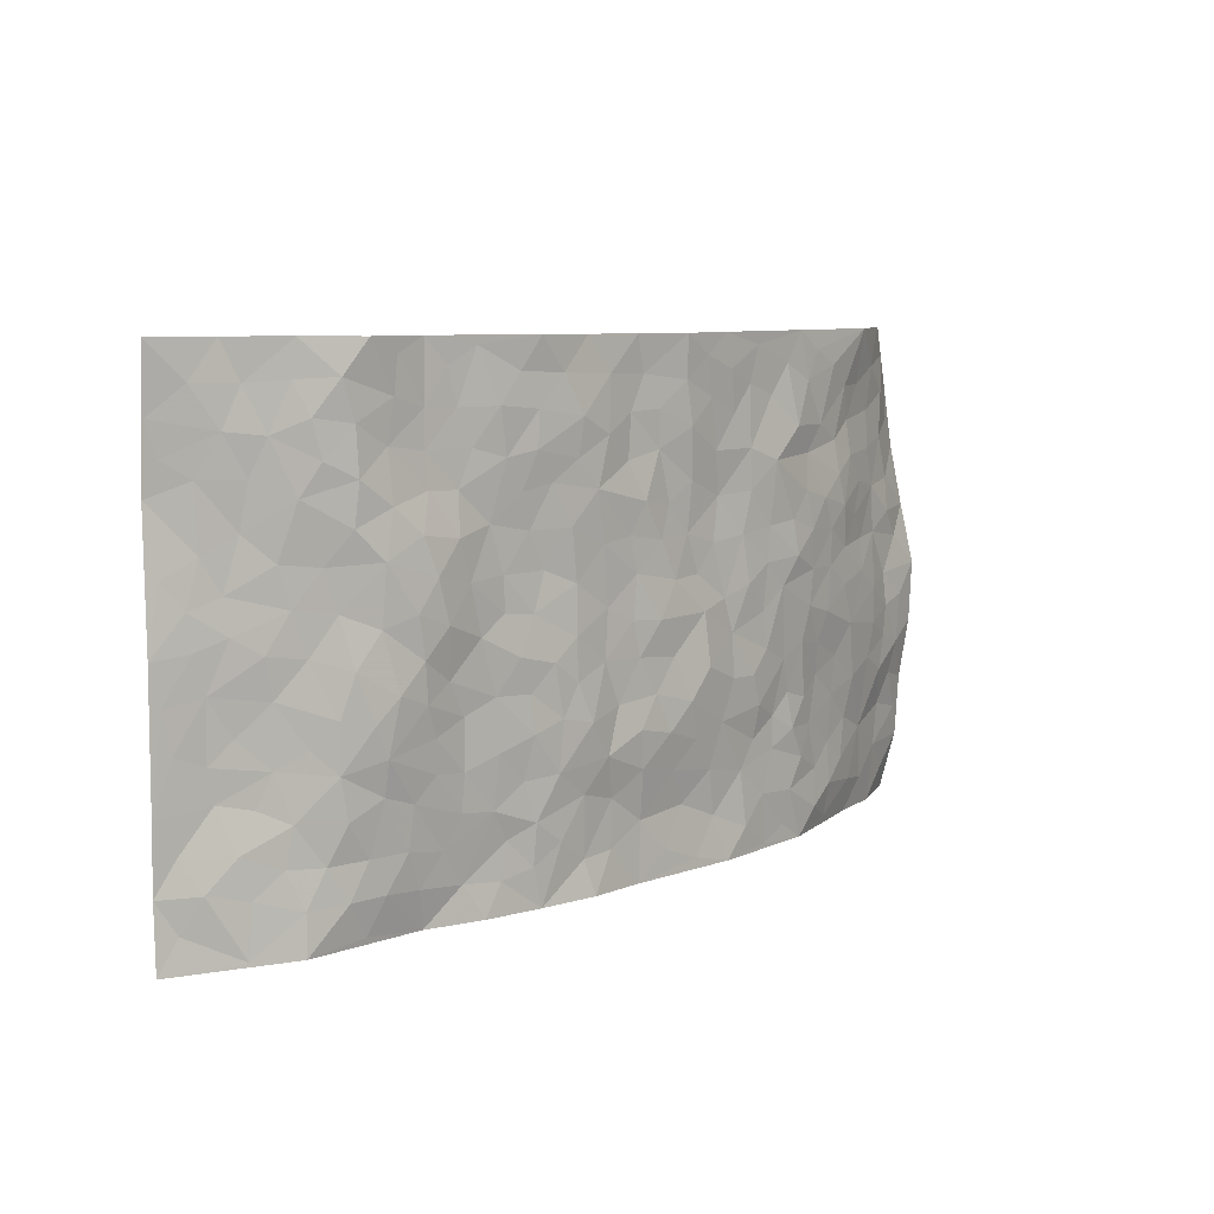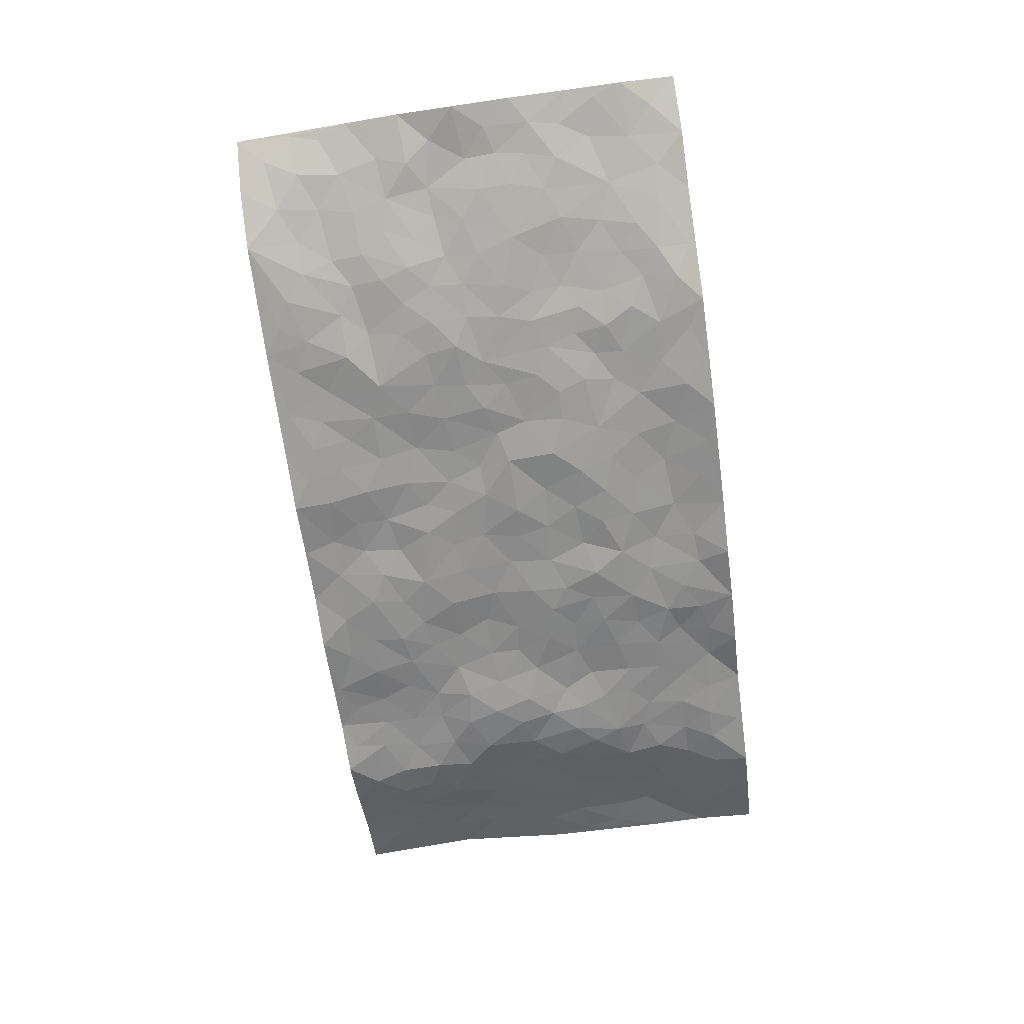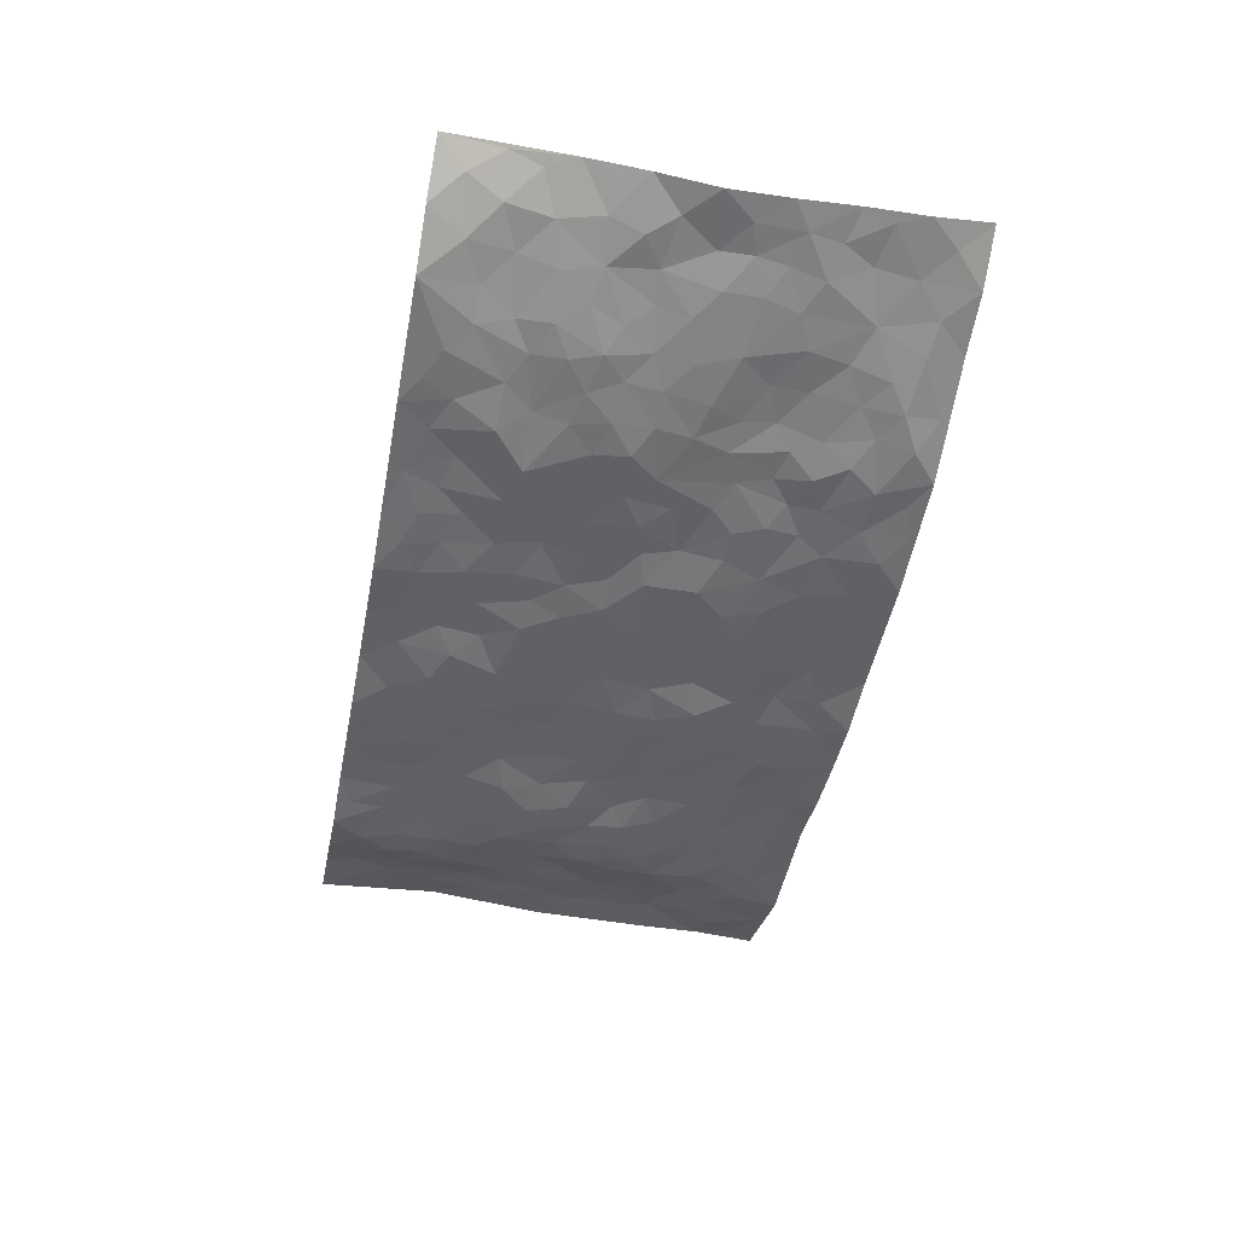
<metadata>
{"format":"obj","ext":"obj","renderer":"f3d","projection":"perspective","resolution":1024,"background":"white","views":[{"elev":7.6,"azim":133.0,"up":"+Y"},{"elev":-66.1,"azim":-82.1,"up":"+Z"},{"elev":-48.7,"azim":-100.8,"up":"+Z"}]}
</metadata>
<code>
v -0.9635 0.007729 0.1283
v -0.9499 0.9951 0.1419
v 0.9679 0.003776 0.09707
v 0.9621 1.001 0.1021
v -0.7978 0.3926 0.02884
v -0.9776 0.502 0.06307
v -0.857 0.3582 0.04723
v 0.001568 0.0009226 -0.04182
v -0.9733 0.2532 0.08972
v -0.9211 0.3389 0.06057
v -0.7295 0.00356 0.05006
v -0.972 0.1286 0.09735
v -0.7116 0.2921 0.01627
v -0.8497 0.003743 0.07976
v -0.8405 0.2887 0.04492
v -0.493 0.0004949 -0.02185
v -0.9522 0.1908 0.08806
v -0.2948 0.1654 -0.03486
v -0.7775 0.3218 0.02803
v -0.8575 0.1222 0.07065
v -0.9159 0.06653 0.09247
v -0.7917 0.06552 0.05607
v -0.6732 0.1267 0.01602
v -0.7228 0.07509 0.033
v -0.8688 0.2095 0.07064
v -0.9064 0.2721 0.06948
v -0.7671 0.1777 0.04269
v -0.6917 0.2095 0.02254
v -0.8616 0.4884 0.05327
v -0.9775 0.3768 0.06972
v -0.7359 0.997 0.0164
v -0.5375 0.2212 -0.008316
v 0.263 0.1577 -0.04109
v -0.9631 0.7473 0.1135
v -0.3691 0.3914 -0.03653
v -0.7791 0.7525 0.0401
v -0.7933 0.8307 0.05286
v -0.5843 0.4411 -0.01561
v -0.6026 0.605 -0.01111
v -0.4905 0.9969 -0.01625
v -0.946 0.6861 0.09361
v -0.6628 0.5618 0.003246
v -0.3926 0.7523 -0.03904
v -0.5111 0.2787 -0.01575
v -0.4621 0.2239 -0.02685
v -0.4978 0.1609 -0.02143
v -0.451 0.6351 -0.03364
v -0.3686 0.5581 -0.03809
v 0.1672 0.473 -0.04729
v -0.3352 0.2195 -0.03123
v -0.2108 0.6086 -0.0346
v -0.3772 0.6275 -0.0358
v -0.3041 0.05635 -0.04104
v -0.6295 0.71 -0.006537
v -0.3969 0.1928 -0.02766
v -0.8692 0.6182 0.05211
v -0.03776 0.3466 -0.04969
v 0.05851 0.338 -0.04534
v 0.3006 0.451 -0.04167
v -0.09495 0.5498 -0.04455
v -0.1652 0.5539 -0.03637
v 0.09344 0.6288 -0.04306
v -0.6338 0.3456 0.003989
v -0.7474 0.5735 0.02775
v -0.9348 0.8079 0.108
v -0.5612 0.1279 -0.006027
v -0.3697 0.01085 -0.03383
v -0.7964 0.4664 0.02826
v -0.6174 0.1714 0.007274
v -0.6135 0.01825 0.01142
v -0.2464 0.0005058 -0.04617
v -0.6175 0.08748 0.0008743
v -0.55 0.05186 -0.01568
v -0.4337 0.03603 -0.02612
v -0.4538 0.1026 -0.02791
v -0.8846 0.6853 0.06967
v -0.9496 0.8713 0.1235
v -0.7381 0.509 0.01602
v 5.638e-05 0.996 -0.03775
v -0.8 0.6751 0.04166
v -0.5623 0.3143 -0.003419
v -0.5153 0.4598 -0.02562
v 0.007248 0.5697 -0.04232
v -0.04913 0.4814 -0.05128
v 0.003833 0.4181 -0.04693
v -0.1241 0.127 -0.03355
v -0.572 0.6694 -0.01762
v -0.9112 0.5628 0.06425
v -0.7317 0.6908 0.02129
v -0.4505 0.2956 -0.02188
v -0.6311 0.2669 0.009292
v -0.5037 0.6874 -0.02585
v -0.1738 0.4837 -0.04752
v -0.2633 0.434 -0.03859
v -0.6499 0.6485 -0.005607
v -0.009746 0.1162 -0.03588
v -0.4177 0.5088 -0.03624
v -0.3454 0.2862 -0.03871
v -0.2414 0.5018 -0.03739
v -0.1815 0.3805 -0.05511
v -0.9713 0.6246 0.09054
v -0.7057 0.6223 0.01301
v -0.8104 0.5796 0.04478
v -0.3644 0.1087 -0.03232
v -0.5243 0.532 -0.02598
v -0.6852 0.4053 0.003243
v -0.1304 0.3226 -0.0554
v -0.1496 0.2478 -0.04844
v -0.5209 0.6106 -0.0277
v 0.1098 0.7275 -0.04486
v -0.002661 0.2134 -0.04877
v -0.07265 0.2715 -0.05421
v 0.005566 0.287 -0.05387
v -0.4312 0.3623 -0.0278
v -0.197 0.1824 -0.04026
v -0.6565 0.4872 -0.00257
v -0.558 0.3802 -0.011
v -0.4942 0.3903 -0.02338
v -0.309 0.5224 -0.04148
v -0.2603 0.3484 -0.04585
v -0.357 0.4654 -0.03605
v -0.2273 0.2693 -0.04474
v -0.09101 0.4098 -0.04582
v -0.5971 0.5305 -0.01265
v -0.0918 0.197 -0.04346
v -0.2143 0.09181 -0.03529
v -0.4004 0.2566 -0.02608
v -0.926 0.4388 0.05707
v -0.8659 0.4212 0.04871
v 0.09342 0.4214 -0.04491
v 0.211 0.2375 -0.04782
v 0.08368 0.5154 -0.0423
v 0.02021 0.4864 -0.04564
v 0.168 0.3923 -0.05069
v 0.7865 0.4985 0.04116
v 0.2224 0.4334 -0.0484
v 0.2691 0.3135 -0.04432
v 0.1619 0.5661 -0.04151
v 0.1227 0.9966 -0.03189
v -0.294 0.6177 -0.03752
v 0.4255 0.8798 -0.02039
v 0.491 0.9986 -0.01391
v -0.2147 0.7786 -0.0367
v -0.05807 0.8617 -0.03778
v -0.3238 0.3467 -0.04217
v -0.4623 0.5645 -0.03822
v -0.07343 0.05186 -0.04069
v -0.1584 0.02101 -0.0433
v 0.1252 0.002618 -0.05196
v 0.01392 0.8577 -0.03285
v -0.01594 0.698 -0.04335
v 0.4251 0.1975 -0.02402
v 0.3445 0.2903 -0.03493
v 0.5955 0.5272 -0.02276
v 0.5297 0.5474 -0.03819
v 0.4583 0.1366 -0.01453
v 0.5266 0.2288 -0.01825
v 0.418 0.3623 -0.02524
v 0.02365 0.6391 -0.04119
v -0.05866 0.6257 -0.04222
v -0.1465 0.7274 -0.03752
v -0.08587 0.691 -0.03604
v -0.05975 0.7889 -0.03532
v -0.1361 0.6309 -0.03617
v 0.02186 0.7724 -0.03437
v 0.2456 0.9974 -0.04198
v -0.01883 0.9243 -0.03333
v -0.2698 0.8439 -0.03352
v -0.1996 0.8777 -0.03966
v -0.3171 0.7788 -0.03628
v -0.2451 0.9961 -0.03634
v -0.2286 0.694 -0.03016
v -0.3192 0.6982 -0.03642
v -0.1399 0.827 -0.04481
v -0.1223 0.9957 -0.04914
v 0.2194 0.7449 -0.039
v 0.1756 0.6658 -0.04391
v 0.3293 0.5945 -0.03087
v 0.2633 0.5222 -0.03703
v 0.2677 0.665 -0.0309
v 0.4265 0.7437 -0.02376
v 0.3579 0.6825 -0.02751
v 0.2876 0.7324 -0.03353
v 0.06877 0.9267 -0.03516
v 0.07926 0.8212 -0.04215
v 0.146 0.8564 -0.04565
v 0.2515 0.8722 -0.03989
v 0.3234 0.7927 -0.03416
v 0.2337 0.5945 -0.03254
v -0.8731 0.8663 0.07593
v -0.6809 0.8157 0.01817
v -0.8611 0.7737 0.0701
v -0.8487 0.9973 0.07
v -0.9062 0.938 0.1009
v -0.8058 0.9203 0.05025
v -0.7303 0.8847 0.03166
v -0.6076 0.9281 -0.00626
v -0.6627 0.8848 0.008625
v -0.688 0.7453 0.01117
v -0.562 0.813 -0.01022
v -0.6226 0.78 0.002225
v -0.5132 0.8995 -0.01694
v -0.3929 0.8758 -0.02341
v -0.5471 0.9589 -0.01236
v -0.4679 0.8145 -0.0309
v -0.4441 0.9344 -0.02022
v -0.3462 0.9707 -0.02736
v -0.5132 0.7593 -0.01576
v -0.3214 0.899 -0.02922
v -0.2594 0.9282 -0.03693
v 0.1573 0.7835 -0.04276
v 0.2562 0.8032 -0.04211
v 0.1887 0.9319 -0.03913
v 0.3945 0.8116 -0.02493
v 0.339 0.8802 -0.03598
v 0.3824 0.9822 -0.02596
v 0.2896 0.9368 -0.03476
v 0.4427 0.9479 -0.0184
v 0.3842 0.4933 -0.03259
v 0.3285 0.5283 -0.03202
v 0.4879 0.6047 -0.04124
v 0.435 0.6648 -0.03613
v 0.4094 0.5879 -0.03438
v 0.3559 0.1909 -0.03008
v 0.4859 0.3354 -0.02915
v 0.4637 0.5225 -0.04099
v 0.35 0.3882 -0.03256
v -0.1241 0.9119 -0.04503
v -0.1839 0.9553 -0.04333
v 0.3224 0.1342 -0.02665
v 0.6148 0.01708 0.004062
v 0.2031 0.3329 -0.04889
v 0.2737 0.3847 -0.04016
v 0.5881 0.249 -0.01546
v 0.7306 0.9998 0.01761
v 0.9662 0.253 0.1009
v 0.4941 0.8119 -0.01722
v 0.7156 0.4887 0.01948
v 0.4911 0.7465 -0.02138
v 0.9652 0.5029 0.1015
v 0.6733 0.2955 -0.005071
v 0.5143 0.4684 -0.03582
v 0.773 0.3128 0.04052
v 0.5672 0.4163 -0.03361
v 0.4914 0.004517 0.003701
v 0.09113 0.2508 -0.05164
v 0.5077 0.07869 -0.008332
v 0.1359 0.3181 -0.05655
v 0.42 0.2676 -0.02682
v 0.8627 0.2671 0.07768
v 0.6461 0.4631 -0.01493
v 0.5811 0.0837 -0.008836
v 0.4537 0.4266 -0.02793
v 0.6133 0.3726 -0.02468
v 0.2892 0.2331 -0.03635
v 0.4824 0.2725 -0.02519
v 0.2674 0.07889 -0.03736
v 0.3709 0.003389 -0.02433
v 0.2481 0.002177 -0.03816
v 0.2037 0.1146 -0.04329
v 0.06922 0.1692 -0.0379
v 0.1467 0.1892 -0.04382
v 0.6157 0.1493 -0.005995
v 0.7711 0.4247 0.04071
v 0.7476 0.2233 0.02453
v 0.6544 0.08277 -0.002869
v 0.673 0.386 -0.00595
v 0.7175 0.3409 0.01608
v 0.8746 0.3283 0.07992
v 0.7418 0.569 0.02722
v 0.6943 0.1477 0.00776
v 0.7631 0.1523 0.02811
v 0.8309 0.3696 0.0646
v 0.9302 0.3521 0.09241
v 0.8752 0.4408 0.07735
v 0.5877 0.3137 -0.02539
v 0.8179 0.1086 0.04495
v 0.3349 0.06432 -0.02556
v 0.413 0.0705 -0.01142
v 0.07276 0.07707 -0.03956
v 0.1449 0.07206 -0.0409
v 0.9579 0.752 0.1175
v 0.7346 0.08184 0.0123
v 0.6597 0.2172 -0.007664
v 0.9481 0.4274 0.09688
v 0.8956 0.5114 0.08155
v 0.8022 0.2523 0.05152
v 0.5362 0.1497 -0.01412
v 0.7381 0.004256 0.008215
v 0.5078 0.3946 -0.03417
v 0.9297 0.06609 0.08774
v 0.9662 0.1282 0.1031
v 0.836 0.1831 0.05295
v 0.8927 0.1272 0.06939
v 0.8274 0.01166 0.04334
v 0.9257 0.1905 0.09282
v 0.6665 0.5569 0.00139
v 0.6913 0.6341 0.008515
v 0.59 0.637 -0.02796
v 0.8155 0.6932 0.06083
v 0.6359 0.7723 -0.01813
v 0.9412 0.6274 0.1022
v 0.763 0.6432 0.03457
v 0.8444 0.5969 0.06923
v 0.7336 0.745 0.01519
v 0.8375 0.5324 0.06227
v 0.9037 0.5764 0.08593
v 0.8788 0.6614 0.08206
v 0.6443 0.6933 -0.01483
v 0.5696 0.7247 -0.02435
v 0.5138 0.6756 -0.03554
v 0.8426 0.854 0.06577
v 0.7141 0.8724 0.003801
v 0.8036 0.7784 0.05186
v 0.8832 0.7798 0.08464
v 0.7758 0.8456 0.03513
v 0.9573 0.8765 0.1088
v 0.6971 0.8034 -0.001607
v 0.9364 0.8135 0.1044
v 0.7388 0.9329 0.02039
v 0.8431 1 0.06849
v 0.6142 0.9987 -0.02364
v 0.8107 0.9275 0.05557
v 0.8934 0.9301 0.08268
v 0.6649 0.9355 -0.01309
v 0.5596 0.9018 -0.0173
v 0.494 0.8814 -0.01607
v 0.5527 0.97 -0.01831
v 0.5732 0.8223 -0.01473
v 0.64 0.8616 -0.01527
f 29 6 128
f 12 21 20
f 26 10 9
f 55 45 46
f 27 19 15
f 26 9 17
f 101 6 88
f 12 1 21
f 7 15 19
f 125 86 96
f 84 123 85
f 129 29 128
f 25 27 15
f 12 20 17
f 73 75 66
f 22 14 11
f 26 17 25
f 9 12 17
f 25 15 26
f 5 129 7
f 52 146 48
f 55 18 50
f 7 19 5
f 20 27 25
f 124 82 105
f 41 76 34
f 20 14 22
f 14 20 21
f 14 21 1
f 24 22 11
f 24 27 22
f 72 66 69
f 69 32 91
f 70 24 11
f 24 23 27
f 17 20 25
f 27 20 22
f 10 15 7
f 10 26 15
f 23 28 27
f 27 13 19
f 28 23 69
f 13 27 28
f 119 121 94
f 10 7 129
f 6 30 128
f 9 10 30
f 36 192 80
f 80 102 89
f 118 81 44
f 64 103 78
f 115 126 86
f 45 32 46
f 91 63 13
f 129 68 29
f 95 87 54
f 95 54 199
f 202 40 204
f 82 97 105
f 29 88 6
f 18 55 104
f 148 126 71
f 38 82 124
f 50 18 122
f 117 82 38
f 5 19 106
f 82 117 118
f 80 64 102
f 127 45 55
f 194 77 190
f 98 35 114
f 39 124 105
f 127 50 98
f 106 19 13
f 66 75 46
f 39 95 42
f 63 117 38
f 95 89 102
f 101 56 76
f 51 140 99
f 18 53 126
f 62 83 132
f 45 127 90
f 112 113 57
f 103 29 68
f 130 85 58
f 109 39 105
f 35 94 121
f 113 246 58
f 151 165 163
f 120 100 94
f 114 127 98
f 192 190 65
f 95 39 87
f 36 191 37
f 67 104 74
f 56 101 88
f 13 63 106
f 192 34 76
f 268 241 243
f 108 115 125
f 93 84 60
f 133 84 85
f 156 288 157
f 101 76 41
f 80 103 64
f 105 97 146
f 99 61 51
f 92 109 47
f 125 96 111
f 158 227 153
f 75 104 55
f 69 66 32
f 81 91 32
f 106 78 68
f 42 64 78
f 77 34 65
f 24 70 72
f 75 73 16
f 16 71 67
f 2 34 77
f 13 28 91
f 103 56 88
f 56 80 76
f 72 69 23
f 11 16 70
f 16 73 70
f 16 67 74
f 115 18 126
f 24 72 23
f 73 72 70
f 16 74 75
f 72 73 66
f 32 45 44
f 84 83 60
f 66 46 32
f 78 106 116
f 117 63 81
f 67 53 104
f 103 68 78
f 69 91 28
f 36 80 89
f 106 38 116
f 106 68 5
f 81 118 117
f 62 132 138
f 32 44 81
f 53 67 71
f 57 58 85
f 123 100 107
f 93 60 61
f 33 230 224
f 8 96 147
f 132 133 130
f 140 48 119
f 93 100 123
f 122 98 50
f 164 60 160
f 53 71 126
f 125 112 108
f 193 194 195
f 75 55 46
f 63 91 81
f 56 103 80
f 196 198 31
f 18 104 53
f 121 48 97
f 38 106 63
f 118 97 82
f 97 35 121
f 51 172 140
f 130 134 49
f 87 39 109
f 288 252 263
f 97 114 35
f 47 43 92
f 57 113 58
f 248 130 58
f 34 101 41
f 114 90 127
f 116 124 42
f 145 94 35
f 118 114 97
f 167 79 175
f 98 145 35
f 85 123 57
f 43 47 52
f 199 36 89
f 42 78 116
f 159 83 62
f 88 29 103
f 74 104 75
f 118 44 90
f 173 140 172
f 42 95 102
f 190 192 37
f 65 190 77
f 89 95 199
f 125 111 112
f 92 87 109
f 18 115 122
f 177 180 176
f 112 57 107
f 109 105 146
f 93 94 100
f 285 286 275
f 96 86 147
f 137 232 131
f 57 123 107
f 87 92 208
f 49 134 136
f 132 130 49
f 161 164 162
f 50 127 55
f 122 108 107
f 122 107 100
f 48 140 52
f 118 90 114
f 99 119 94
f 123 84 93
f 36 37 192
f 48 121 119
f 120 122 100
f 39 42 124
f 38 124 116
f 248 58 246
f 44 45 90
f 98 122 120
f 146 52 47
f 94 93 99
f 168 209 170
f 212 183 188
f 202 197 200
f 42 102 64
f 107 108 112
f 99 93 61
f 8 280 96
f 112 111 113
f 125 115 86
f 115 108 122
f 128 30 10
f 5 68 129
f 10 129 128
f 132 49 138
f 83 84 133
f 130 133 85
f 83 133 132
f 248 134 130
f 156 152 224
f 151 110 165
f 212 186 211
f 153 224 249
f 254 251 244
f 246 261 262
f 225 158 249
f 49 136 179
f 185 184 150
f 214 188 181
f 181 188 182
f 161 163 174
f 143 170 172
f 110 211 185
f 184 79 167
f 174 228 169
f 62 110 159
f 163 150 144
f 210 169 229
f 170 143 168
f 176 211 110
f 98 120 145
f 94 145 120
f 48 146 97
f 109 146 47
f 148 86 126
f 147 86 148
f 71 8 148
f 8 147 148
f 244 276 254
f 232 136 134
f 174 143 161
f 60 83 160
f 163 162 151
f 159 160 83
f 261 281 262
f 259 281 149
f 219 220 59
f 246 113 111
f 33 255 131
f 157 256 152
f 137 255 153
f 230 278 279
f 262 260 33
f 154 155 242
f 131 255 137
f 248 131 232
f 281 280 149
f 259 258 278
f 220 179 59
f 159 151 160
f 162 160 151
f 164 61 60
f 228 174 144
f 144 174 163
f 159 110 151
f 161 172 164
f 186 184 185
f 161 162 163
f 61 164 51
f 160 162 164
f 187 217 213
f 150 163 165
f 205 202 200
f 79 184 139
f 170 43 173
f 174 169 143
f 161 143 172
f 167 144 150
f 176 180 183
f 172 170 173
f 223 226 221
f 185 150 165
f 99 140 119
f 207 206 203
f 172 51 164
f 43 52 173
f 173 52 140
f 167 175 228
f 228 229 169
f 210 168 169
f 177 110 62
f 189 138 179
f 62 138 177
f 136 232 233
f 181 182 222
f 150 184 167
f 178 180 189
f 49 179 138
f 177 138 189
f 180 178 182
f 178 179 220
f 307 308 304
f 222 223 221
f 215 187 188
f 176 183 212
f 187 213 186
f 214 215 188
f 185 211 186
f 237 181 239
f 182 188 183
f 110 185 165
f 216 215 141
f 211 176 212
f 182 183 180
f 176 110 177
f 213 184 186
f 178 189 179
f 177 189 180
f 195 190 37
f 197 198 200
f 195 194 190
f 34 192 65
f 80 192 76
f 37 196 195
f 194 2 77
f 193 2 194
f 196 37 191
f 31 193 195
f 198 196 191
f 31 195 196
f 199 201 191
f 197 204 31
f 198 191 201
f 31 198 197
f 201 199 54
f 36 199 191
f 54 208 201
f 208 43 205
f 208 54 87
f 198 201 200
f 206 205 203
f 43 170 203
f 210 207 209
f 40 202 206
f 31 204 40
f 197 202 204
f 208 205 200
f 43 203 205
f 205 206 202
f 203 209 207
f 171 40 207
f 40 206 207
f 208 200 201
f 43 208 92
f 170 209 203
f 168 143 169
f 207 210 171
f 168 210 209
f 188 187 212
f 212 187 186
f 166 139 213
f 184 213 139
f 237 214 181
f 215 214 141
f 216 141 218
f 213 217 166
f 142 166 216
f 217 216 166
f 187 215 217
f 216 217 215
f 237 141 214
f 142 216 218
f 223 222 182
f 179 136 59
f 223 220 219
f 267 238 251
f 237 327 141
f 223 182 178
f 158 290 253
f 220 223 178
f 59 233 227
f 233 59 136
f 248 246 131
f 153 249 158
f 251 254 267
f 223 219 226
f 111 261 246
f 297 251 238
f 276 256 157
f 167 228 144
f 229 228 175
f 175 171 229
f 229 171 210
f 260 257 33
f 265 271 272
f 266 289 283
f 269 243 250
f 249 224 152
f 266 283 271
f 227 233 137
f 253 227 158
f 325 313 320
f 135 264 275
f 310 329 239
f 270 298 297
f 249 256 225
f 275 273 269
f 311 222 221
f 155 154 299
f 234 276 157
f 310 311 299
f 222 239 181
f 221 226 155
f 266 263 252
f 242 290 244
f 264 273 275
f 273 264 243
f 242 244 154
f 276 290 225
f 288 234 157
f 240 282 302
f 275 286 306
f 225 290 158
f 234 263 284
f 241 254 276
f 233 232 137
f 137 153 227
f 264 135 238
f 244 251 154
f 260 259 257
f 227 253 219
f 33 224 255
f 154 297 299
f 240 302 307
f 297 154 251
f 264 268 243
f 253 226 219
f 271 284 263
f 277 294 293
f 290 242 253
f 241 234 284
f 59 227 219
f 242 155 226
f 252 245 231
f 157 152 156
f 257 230 33
f 152 256 249
f 278 230 257
f 262 33 131
f 224 153 255
f 259 278 257
f 134 248 232
f 230 279 224
f 96 261 111
f 261 96 280
f 280 281 261
f 246 262 131
f 252 247 245
f 268 267 241
f 283 277 272
f 288 247 252
f 275 274 285
f 295 291 294
f 267 268 264
f 263 234 288
f 309 310 299
f 290 276 244
f 283 272 271
f 267 254 241
f 265 243 241
f 236 240 285
f 297 238 270
f 303 305 298
f 241 276 234
f 221 155 299
f 272 277 293
f 250 243 287
f 286 285 240
f 284 271 265
f 271 263 266
f 295 3 291
f 225 256 276
f 241 284 265
f 289 266 231
f 3 292 291
f 321 235 323
f 293 294 296
f 279 278 258
f 245 279 258
f 279 156 224
f 260 281 259
f 280 8 149
f 262 281 260
f 231 266 252
f 267 264 238
f 306 304 270
f 283 289 295
f 243 269 273
f 236 269 250
f 294 292 296
f 274 236 285
f 269 274 275
f 250 287 293
f 245 289 231
f 236 274 269
f 156 279 247
f 242 226 253
f 247 279 245
f 243 265 287
f 288 156 247
f 265 272 293
f 296 292 236
f 293 287 265
f 295 294 277
f 277 283 295
f 236 250 296
f 289 3 295
f 292 294 291
f 293 296 250
f 300 304 308
f 325 320 235
f 329 330 326
f 270 304 303
f 270 303 298
f 309 305 301
f 135 306 270
f 299 297 298
f 298 309 299
f 238 135 270
f 300 314 305
f 303 300 305
f 304 306 307
f 300 303 304
f 282 319 315
f 322 325 235
f 275 306 135
f 307 306 286
f 240 307 286
f 308 307 302
f 302 282 308
f 308 282 315
f 305 309 298
f 310 309 301
f 310 301 329
f 310 239 311
f 222 311 239
f 299 311 221
f 319 312 315
f 312 323 316
f 301 305 318
f 305 314 316
f 300 308 315
f 316 314 312
f 312 314 315
f 315 314 300
f 323 312 324
f 316 313 318
f 282 4 317
f 330 313 325
f 4 321 324
f 235 320 323
f 282 317 319
f 312 319 317
f 326 325 322
f 316 320 313
f 316 318 305
f 142 218 327
f 327 218 141
f 316 323 320
f 324 312 317
f 4 324 317
f 321 323 324
f 318 313 330
f 328 326 322
f 326 327 329
f 329 327 237
f 326 328 327
f 322 142 328
f 327 328 142
f 329 237 239
f 301 318 330
f 326 330 325
f 330 329 301

</code>
